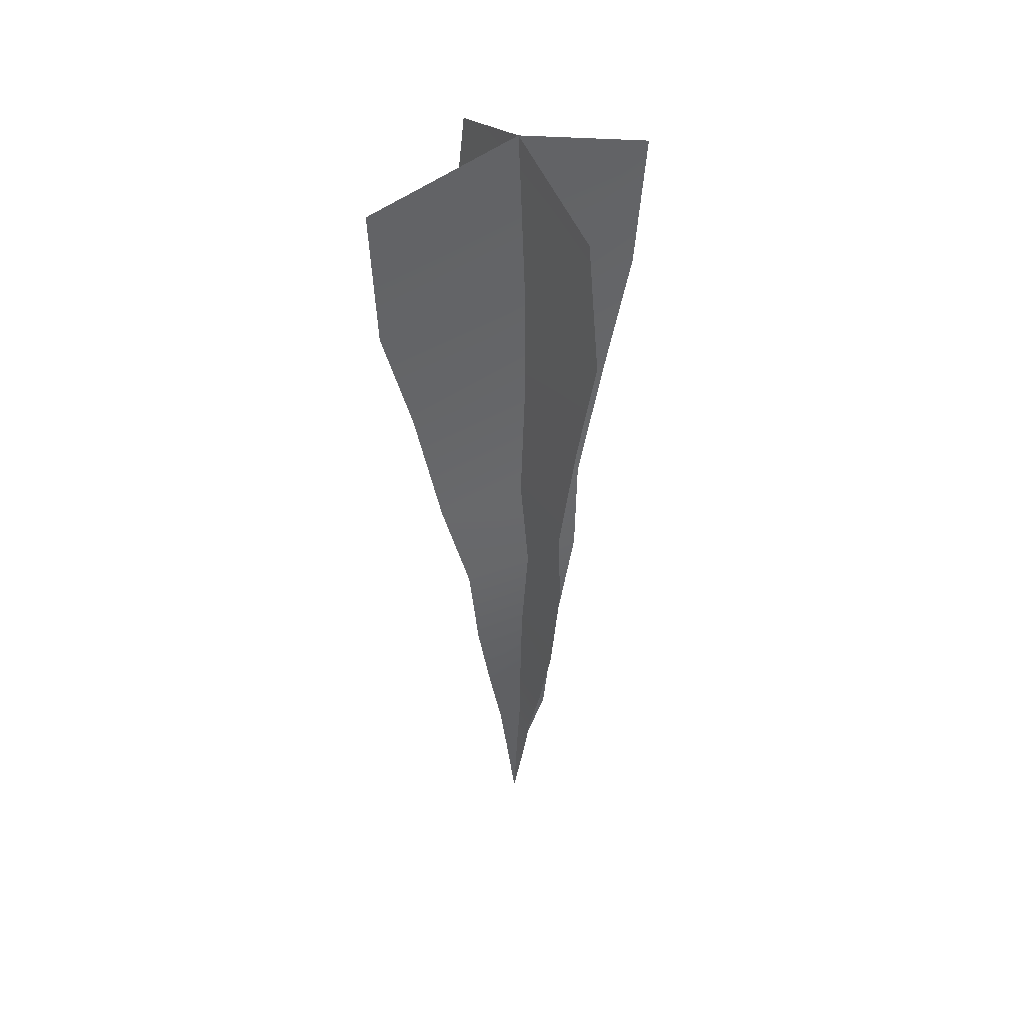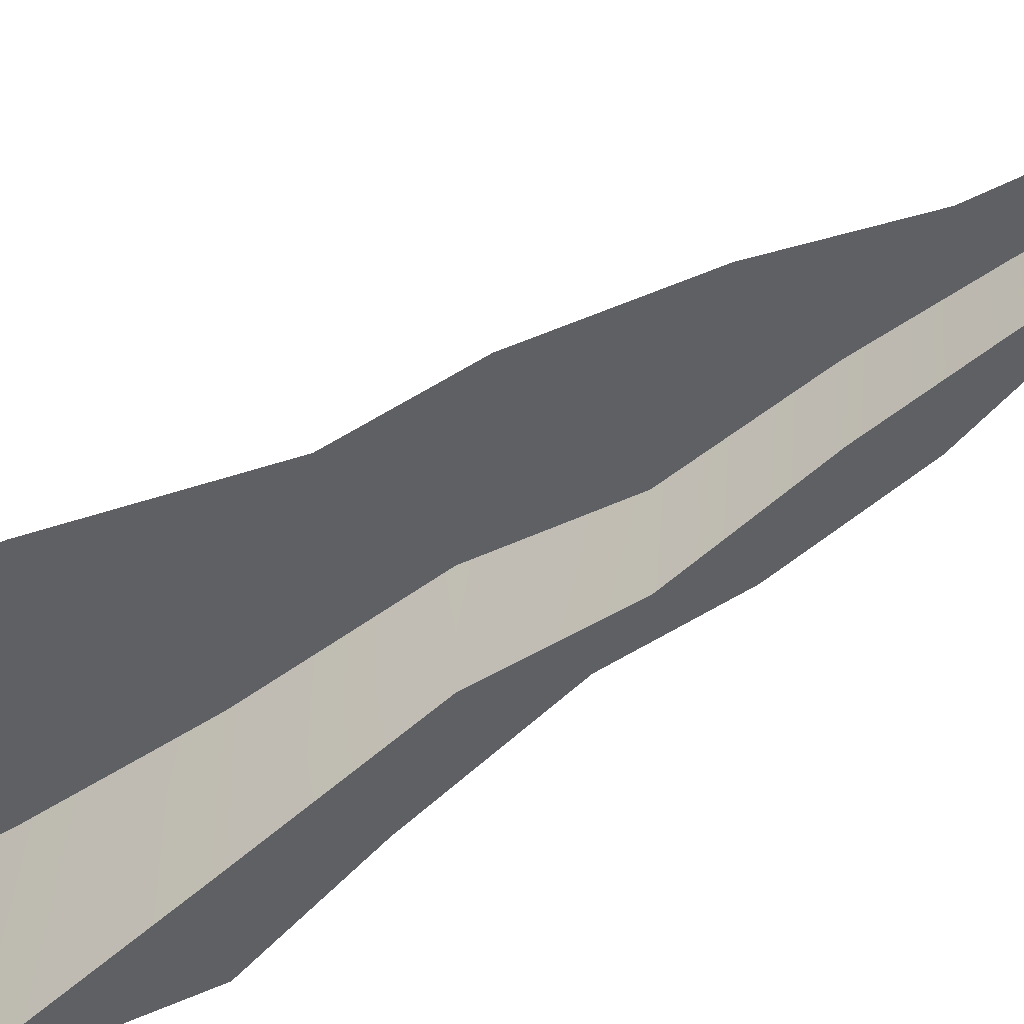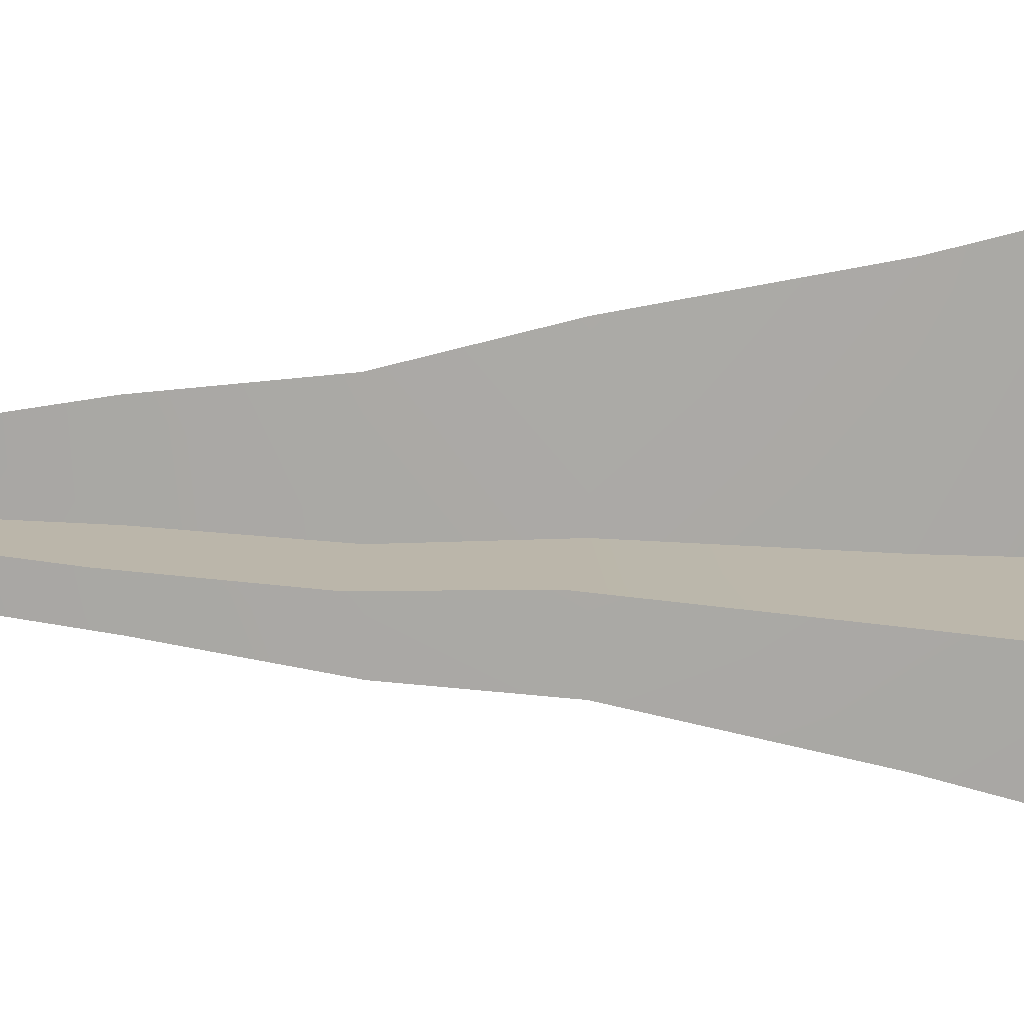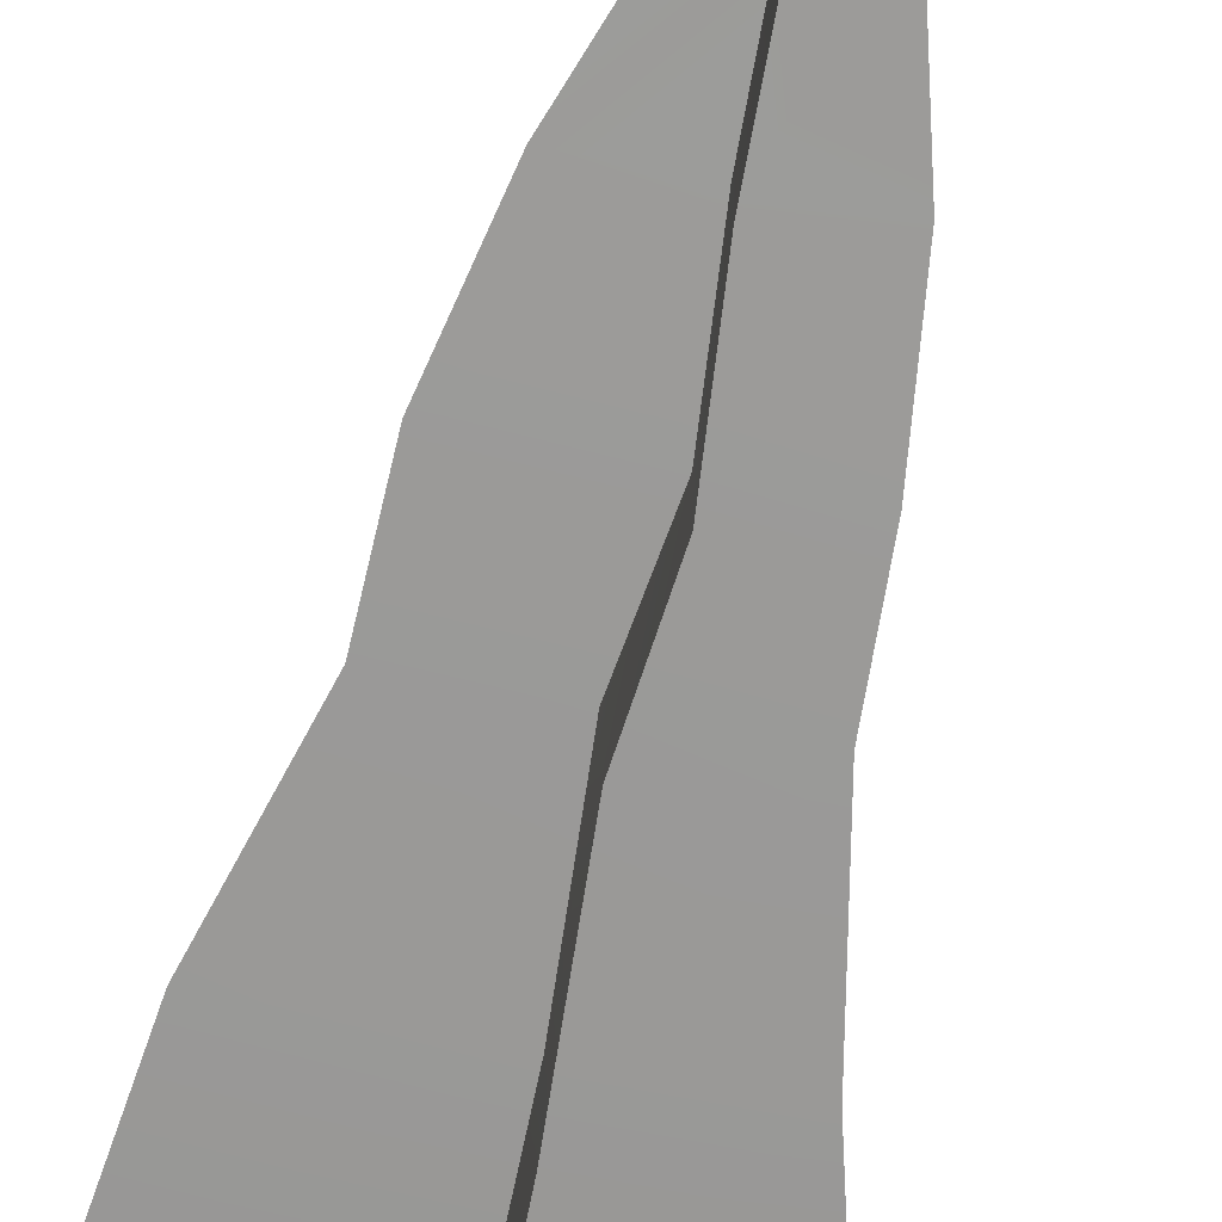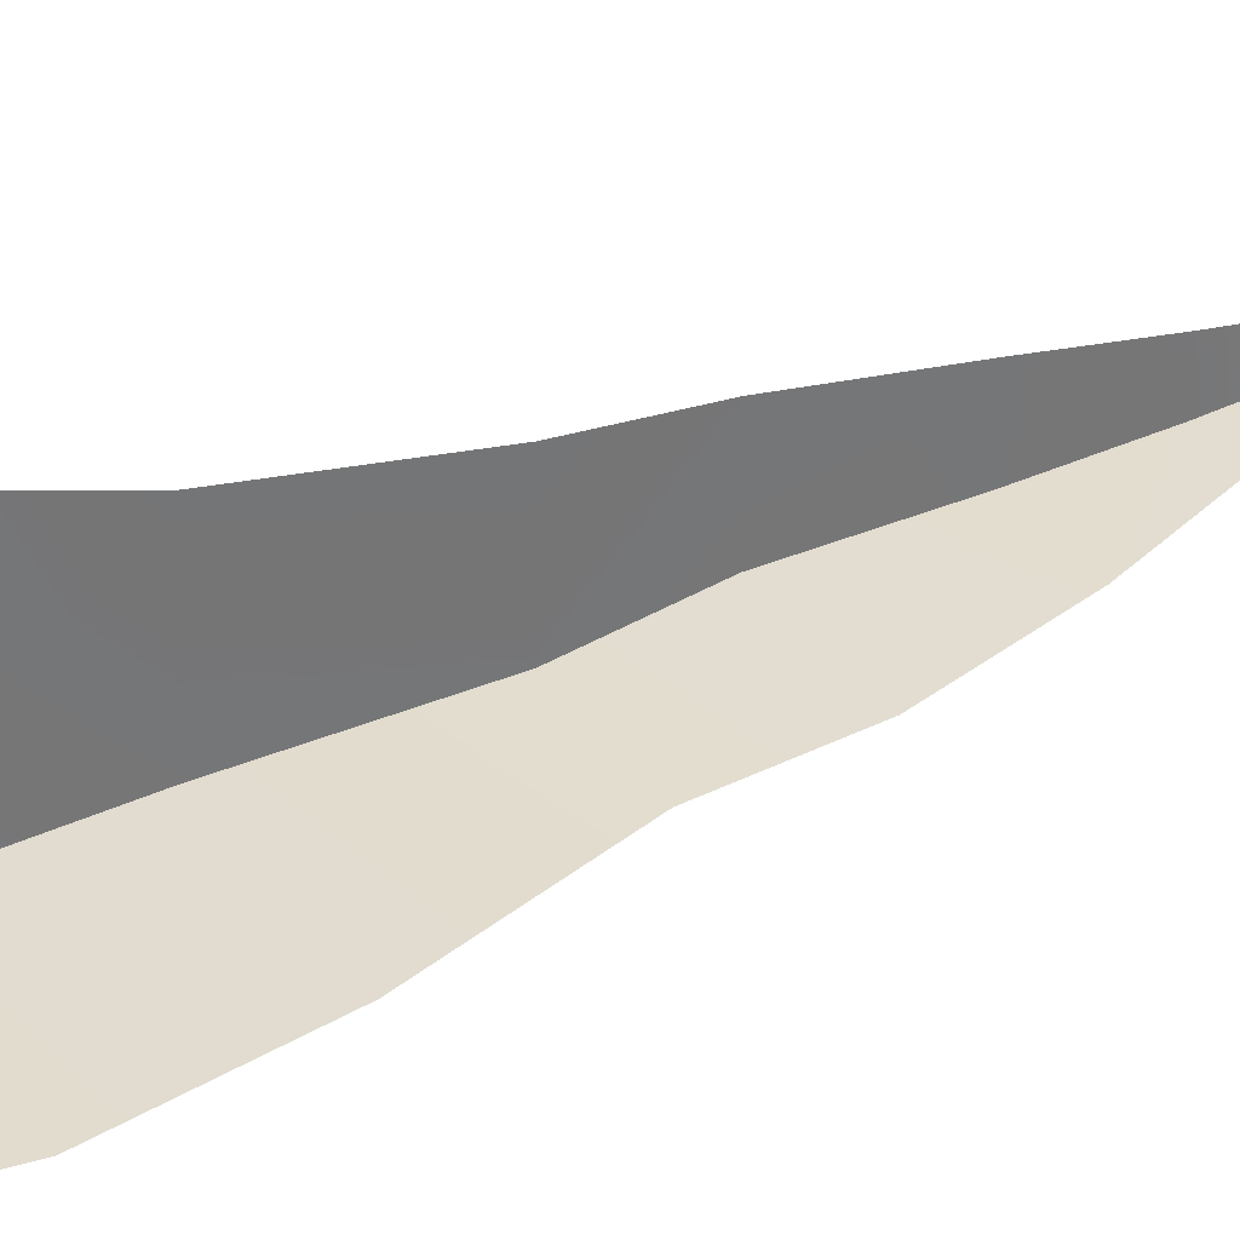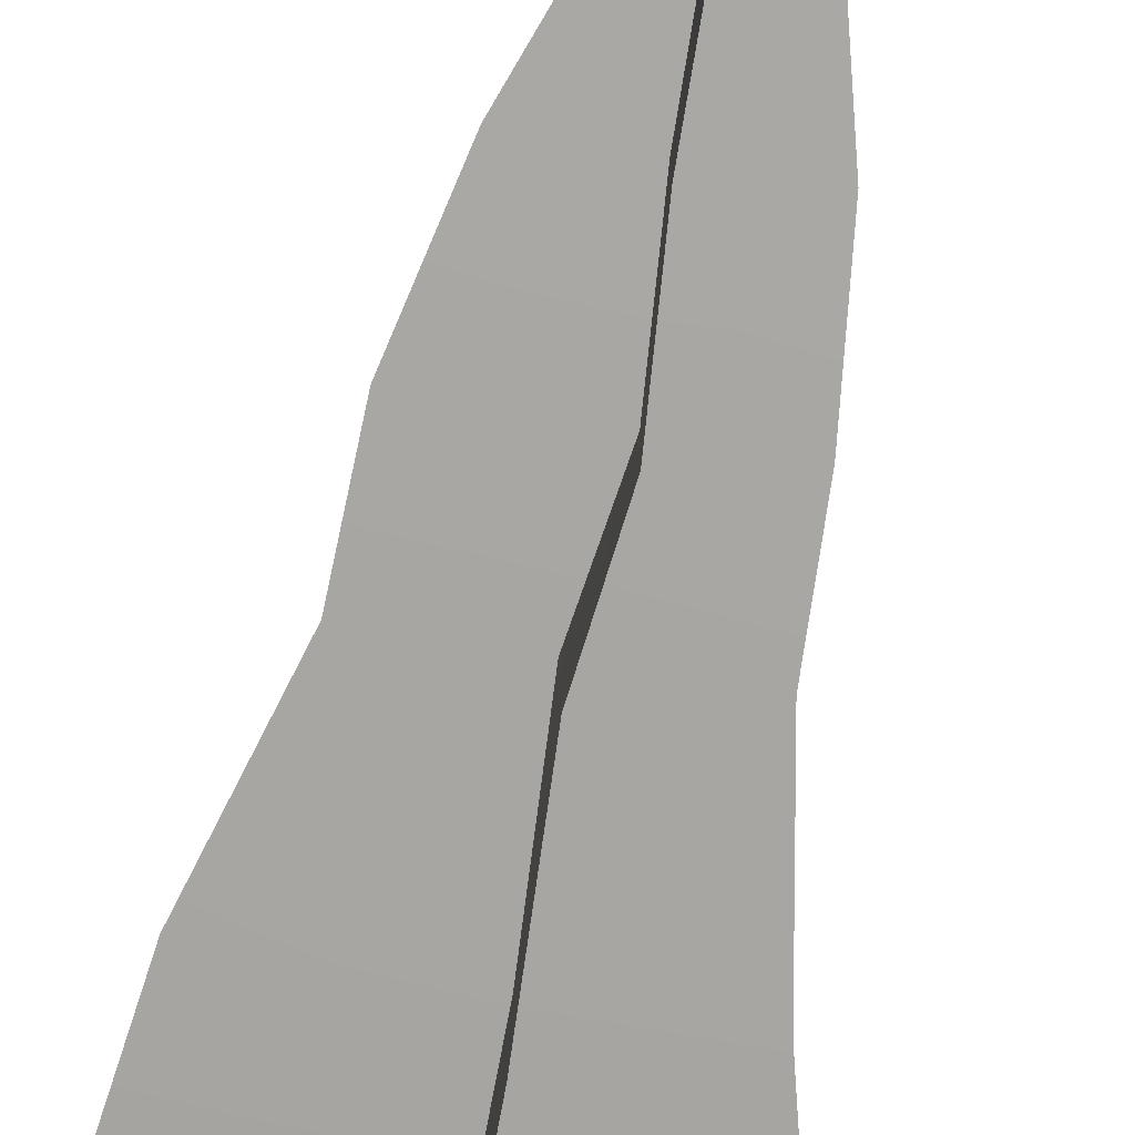
<metadata>
{"format":"obj","ext":"obj","renderer":"f3d","projection":"perspective","resolution":1024,"background":"white","views":[{"elev":41.8,"azim":-117.2,"up":"+Z"},{"elev":-43.6,"azim":129.7,"up":"+Y"},{"elev":14.0,"azim":-83.4,"up":"+Y"},{"elev":-69.0,"azim":169.1,"up":"+Y"},{"elev":35.0,"azim":58.9,"up":"+Y"},{"elev":-74.1,"azim":170.2,"up":"+Y"}]}
</metadata>
<code>
g pm0646_13_LightningASkin
v 0.002119 1.208 -1.328
v 0.006982 0.8656 -1.435
v 0.006982 1.2 -1.435
v -0.009093 1.195 -1.748
v -0.00243 0.8983 -1.748
v -0.01328 1.196 -2.04
v -0.009892 0.9711 -2.04
v 0.0001106 1.2 -2.361
v -0.003038 1.033 -2.361
v -0.03501 1.196 -2.581
v -0.03387 1.055 -2.581
v -0.0186 1.204 -2.827
v -0.01841 1.089 -2.827
v -0.01657 1.207 -3.027
v -0.01867 1.115 -3.027
v -0.02027 1.21 -3.182
v -0.02263 1.136 -3.182
v -0.003202 1.21 -3.342
v 0.001212 1.18 -3.342
v 0.006782 1.214 -3.549
v -0.008564 1.246 -3.342
v 0.006782 1.214 -3.549
v -0.01834 1.271 -3.182
v -0.01443 1.301 -3.027
v -0.01871 1.337 -2.827
v -0.03644 1.37 -2.581
v 0.004469 1.423 -2.361
v 0.008246 1.489 -2.04
v -0.01964 1.575 -1.748
v 0.006982 1.579 -1.435
v 0.002119 1.208 -1.328
v 0.002119 1.208 -1.328
v 0.006982 1.2 -1.435
v -0.3135 1.2 -1.435
v -0.3441 1.188 -1.748
v -0.009093 1.195 -1.748
v -0.2727 1.192 -2.04
v 0.2968 1.2 -1.435
v 0.002119 1.208 -1.328
v 0.3544 1.205 -1.748
v -0.01328 1.196 -2.04
v -0.2169 1.203 -2.361
v 0.3124 1.201 -2.04
v 0.0001106 1.199 -2.361
v -0.2103 1.194 -2.581
v 0.2148 1.195 -2.361
v -0.03501 1.195 -2.581
v -0.1858 1.204 -2.827
v 0.2061 1.197 -2.581
v -0.0186 1.204 -2.827
v -0.1363 1.21 -3.027
v 0.1487 1.204 -2.827
v -0.01657 1.207 -3.027
v -0.08557 1.212 -3.182
v 0.07389 1.205 -3.027
v -0.02027 1.21 -3.182
v -0.03762 1.205 -3.342
v 0.04988 1.208 -3.182
v -0.003202 1.21 -3.342
v 0.006782 1.214 -3.549
v 0.02794 1.214 -3.342
v 0.006782 1.214 -3.549
g pm0646_13_LightningASkin_0
f 3 2 1
f 3 4 2
f 4 5 2
f 4 6 5
f 6 7 5
f 6 8 7
f 8 9 7
f 8 10 9
f 10 11 9
f 10 12 11
f 12 13 11
f 12 14 13
f 14 15 13
f 14 16 15
f 16 17 15
f 16 18 17
f 18 19 17
f 18 20 19
f 21 18 16
f 21 22 18
f 23 21 16
f 23 16 14
f 24 23 14
f 24 14 12
f 25 24 12
f 25 12 10
f 26 25 10
f 26 10 8
f 27 26 8
f 27 8 6
f 28 27 6
f 28 6 4
f 29 28 4
f 29 4 3
f 30 29 3
f 30 3 31
f 34 33 32
f 34 35 33
f 35 36 33
f 35 37 36
f 33 36 38
f 33 38 39
f 36 40 38
f 37 41 36
f 36 41 40
f 37 42 41
f 41 43 40
f 42 44 41
f 41 44 43
f 42 45 44
f 44 46 43
f 45 47 44
f 44 47 46
f 45 48 47
f 47 49 46
f 48 50 47
f 47 50 49
f 48 51 50
f 50 52 49
f 51 53 50
f 50 53 52
f 51 54 53
f 53 55 52
f 54 56 53
f 53 56 55
f 54 57 56
f 56 58 55
f 57 59 56
f 56 59 58
f 57 60 59
f 59 61 58
f 59 62 61

</code>
